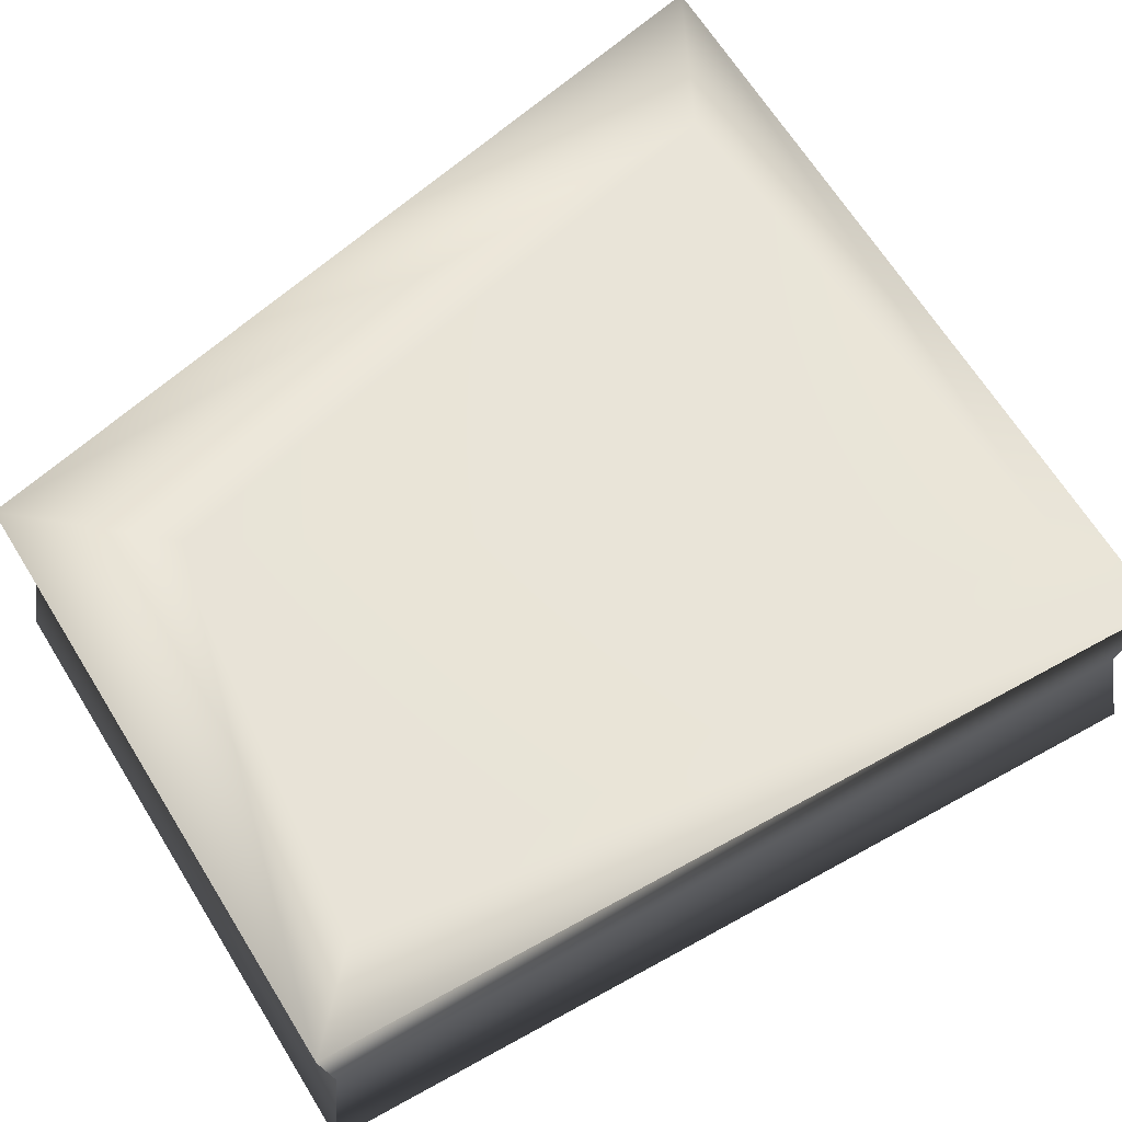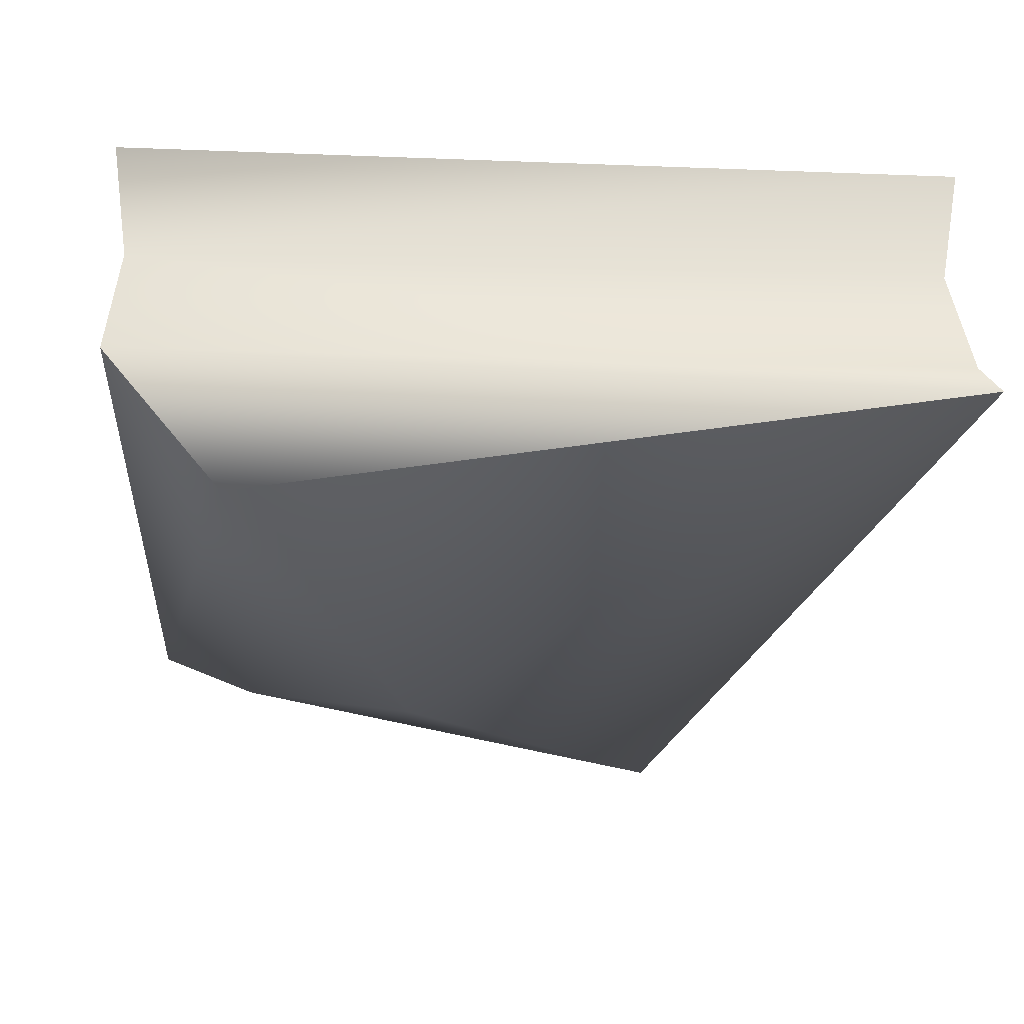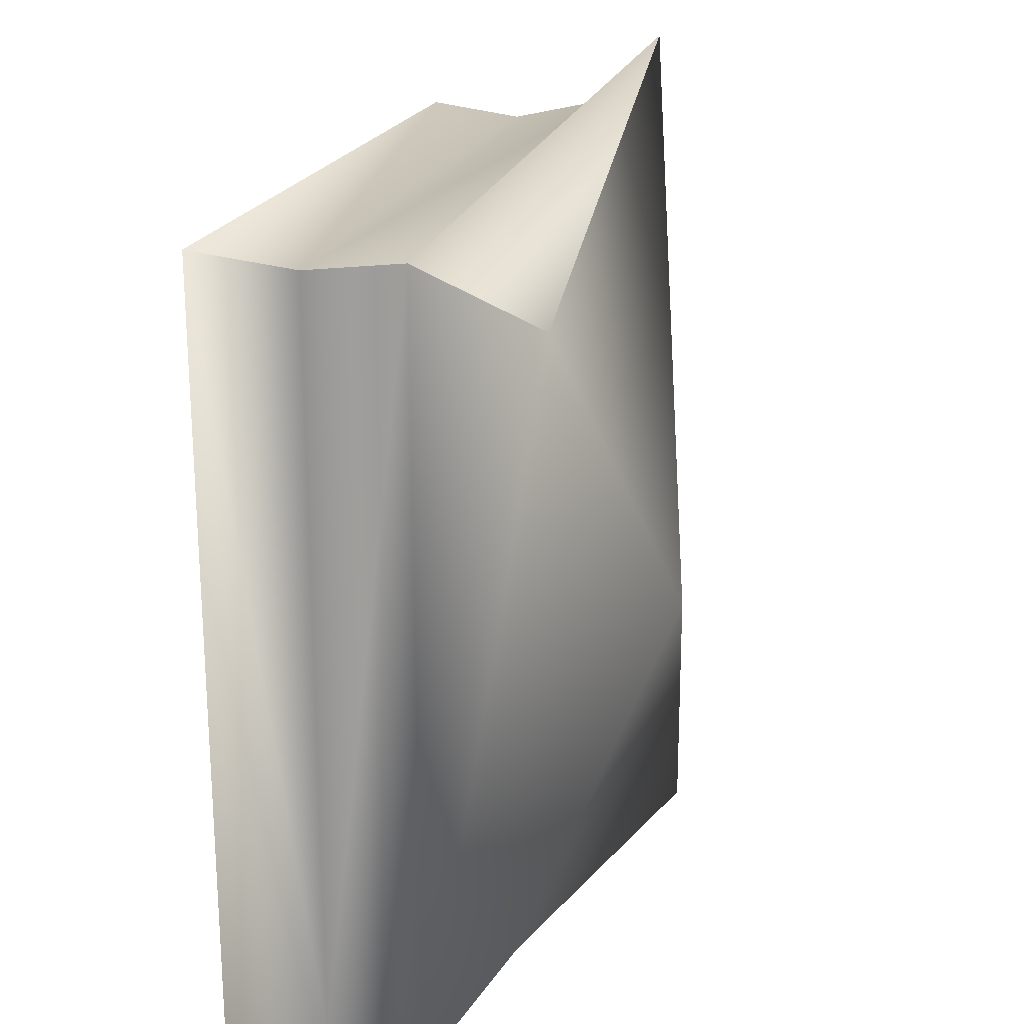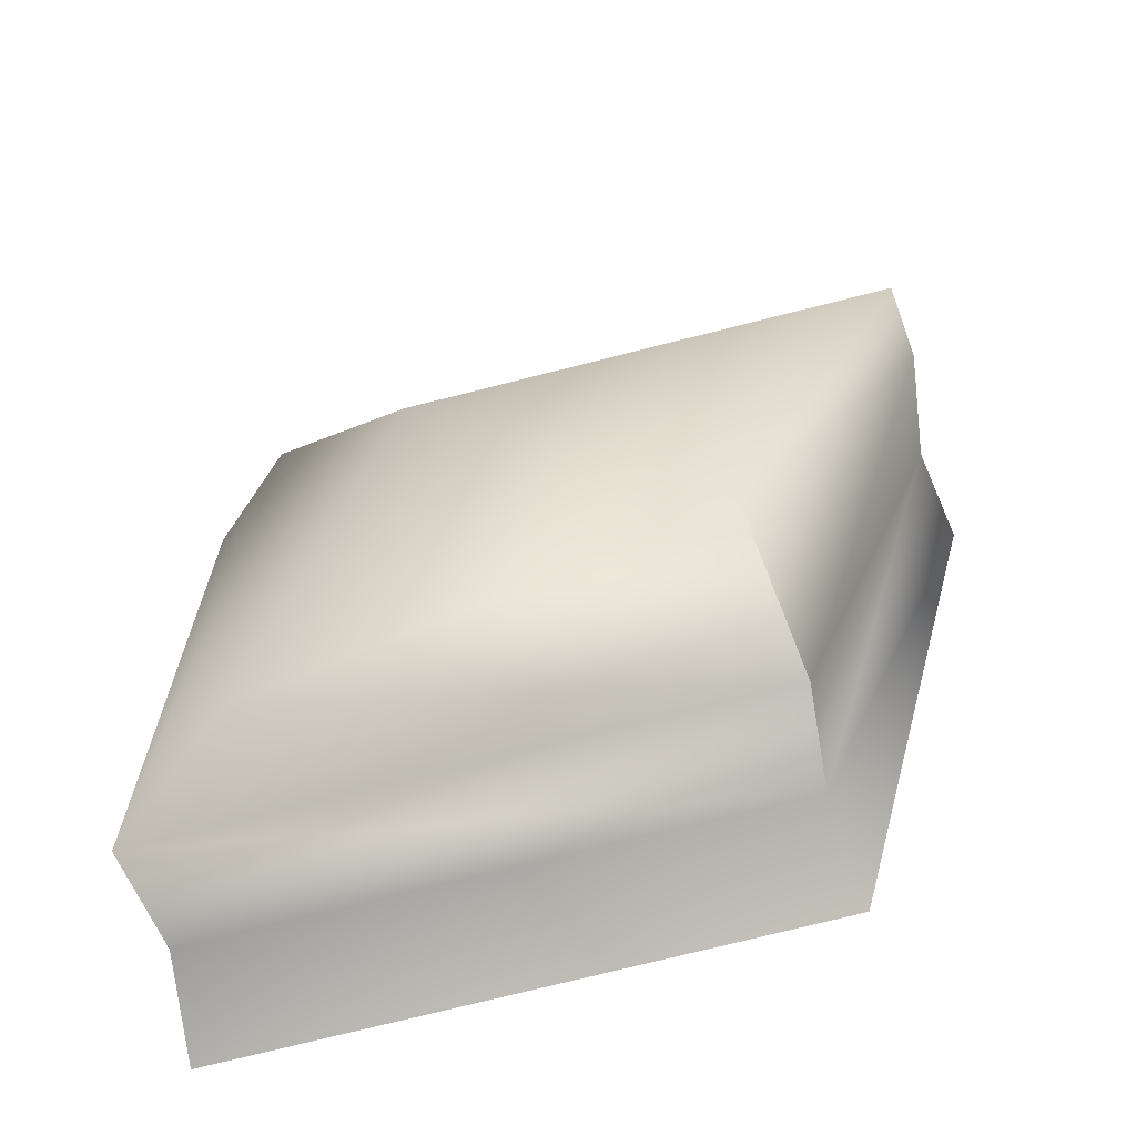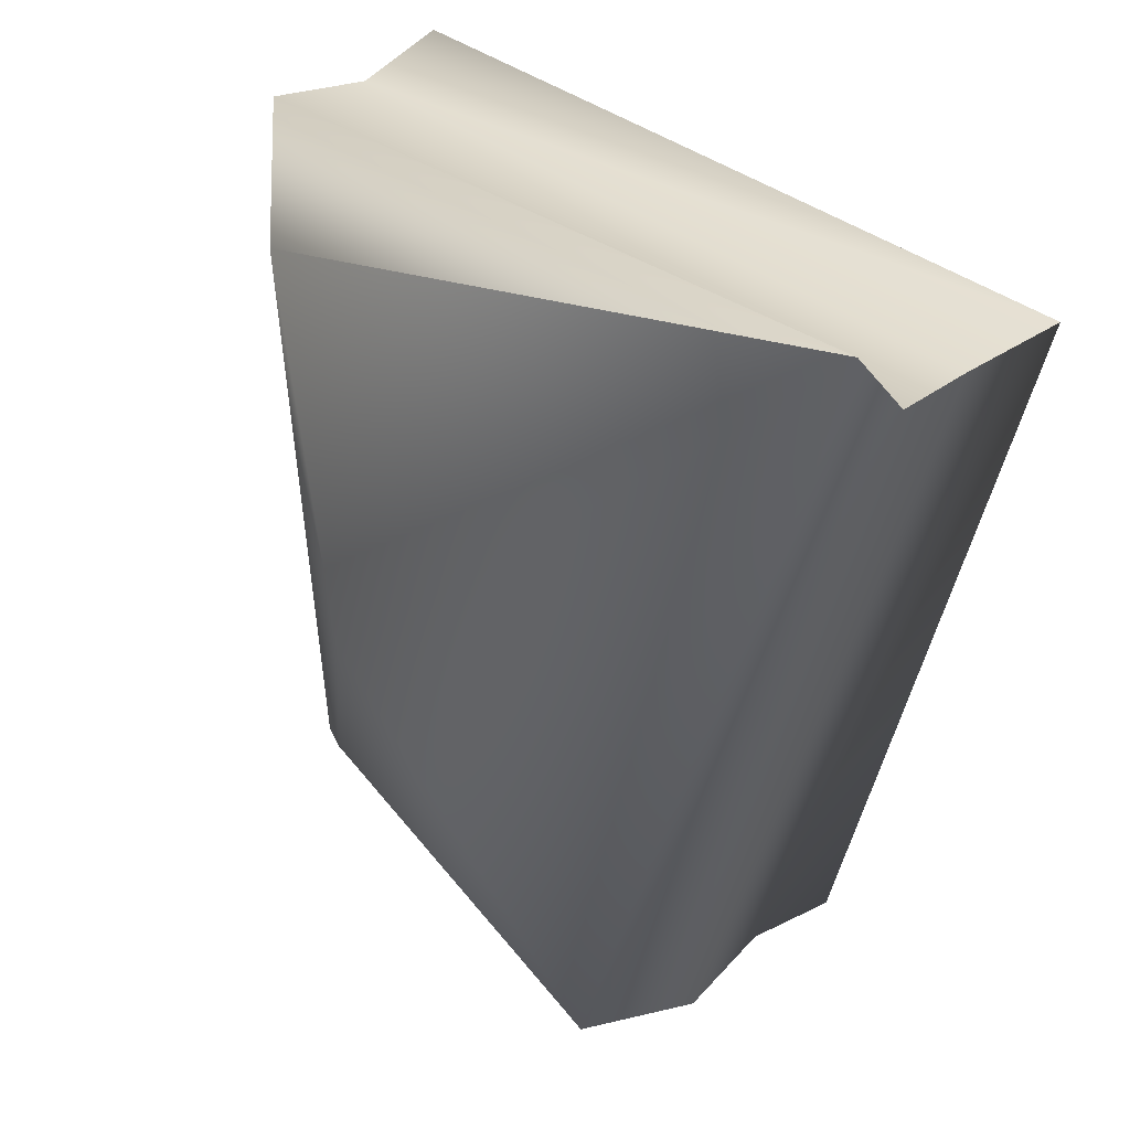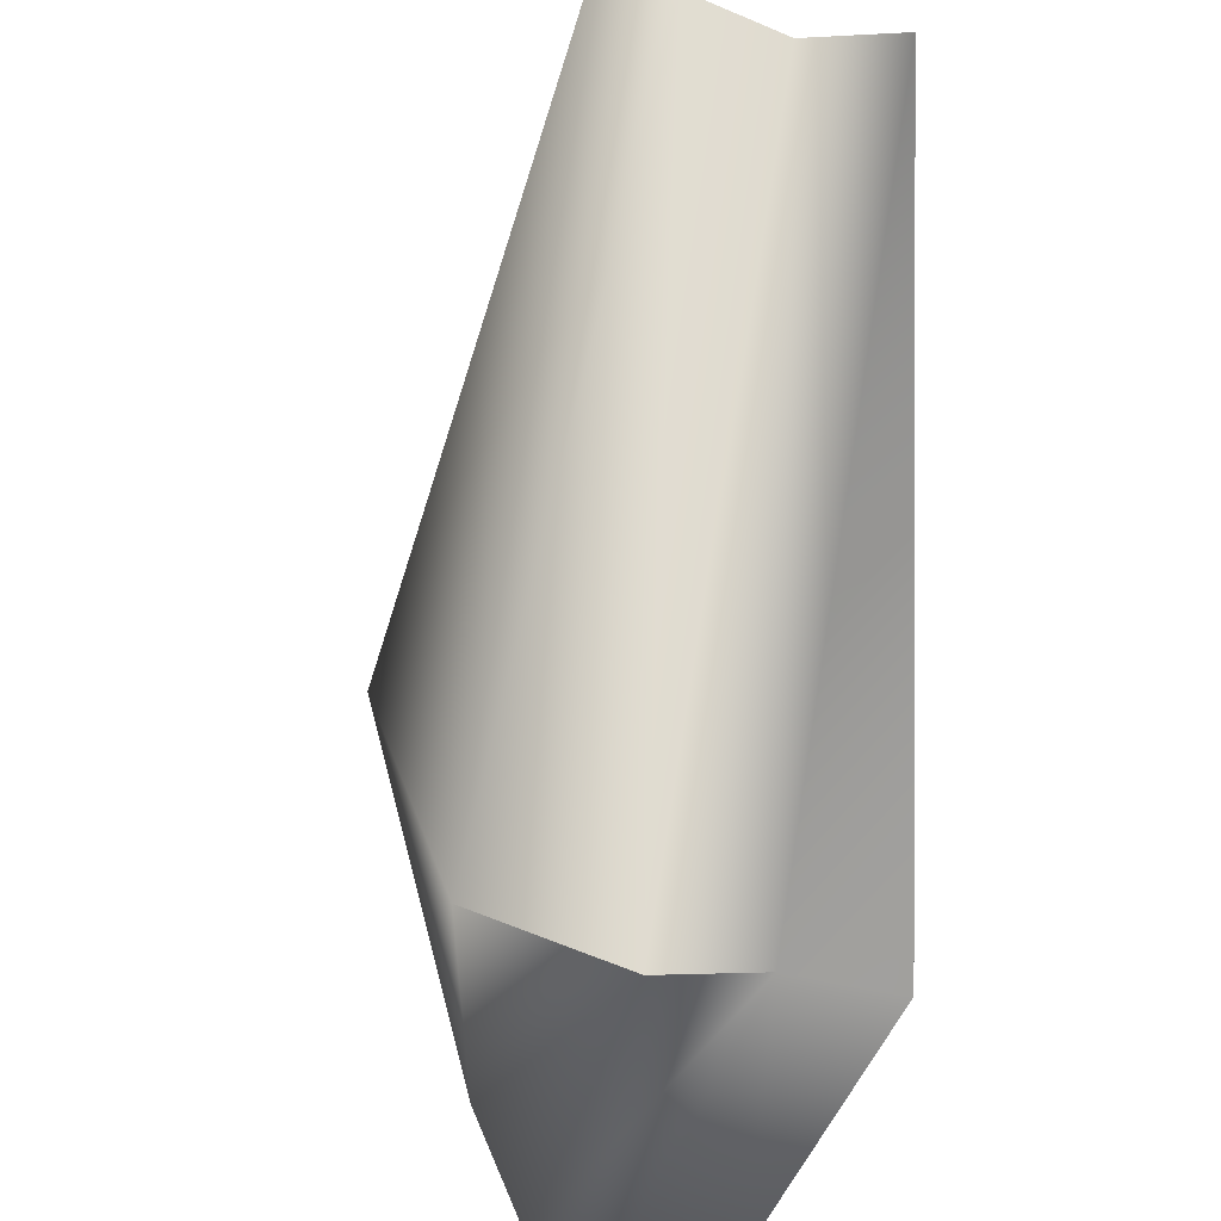
<metadata>
{"format":"obj","ext":"obj","renderer":"f3d","projection":"perspective","resolution":1024,"background":"white","views":[{"elev":61.3,"azim":-120.6,"up":"+Y"},{"elev":-23.6,"azim":-4.3,"up":"+Y"},{"elev":19.3,"azim":-75.2,"up":"+Z"},{"elev":-70.9,"azim":15.1,"up":"+Z"},{"elev":37.8,"azim":45.8,"up":"+Z"},{"elev":-33.2,"azim":79.8,"up":"+Z"}]}
</metadata>
<code>
g RM_fall_rock10
v 517.4 -897.5 -2.035e+04
v 461.4 -898.8 -2.036e+04
v 462.7 -897.4 -2.025e+04
v 540.4 -897.9 -2.026e+04
v 532.4 -913.6 -2.037e+04
v 533.8 -928.6 -2.037e+04
v 450 -928.6 -2.037e+04
v 451.8 -913.6 -2.036e+04
v 451.8 -913.6 -2.036e+04
v 450 -928.6 -2.037e+04
v 448 -928.6 -2.025e+04
v 449.9 -913.6 -2.025e+04
v 449.9 -913.6 -2.025e+04
v 448 -928.6 -2.025e+04
v 561.6 -928.6 -2.025e+04
v 559 -913.6 -2.025e+04
v 559 -913.6 -2.025e+04
v 561.6 -928.6 -2.025e+04
v 533.8 -928.6 -2.037e+04
v 532.4 -913.6 -2.037e+04
v 530.9 -949.3 -2.036e+04
v 561.3 -937.5 -2.024e+04
v 490.1 -956.7 -2.031e+04
v 464.9 -938.4 -2.035e+04
v 450 -928.6 -2.037e+04
v 533.8 -928.6 -2.037e+04
v 463.6 -942.9 -2.026e+04
v 448 -928.6 -2.025e+04
v 561.3 -937.5 -2.024e+04
v 463.6 -942.9 -2.026e+04
v 530.9 -949.3 -2.036e+04
v 561.3 -937.5 -2.024e+04
v 450 -898.6 -2.037e+04
v 533.8 -898.6 -2.037e+04
v 448 -898.6 -2.025e+04
v 561.3 -898.6 -2.025e+04
v 450 -898.6 -2.037e+04
v 533.8 -898.6 -2.037e+04
v 561.3 -898.6 -2.025e+04
v 533.8 -898.6 -2.037e+04
v 448 -898.6 -2.025e+04
v 450 -898.6 -2.037e+04
v 561.3 -898.6 -2.025e+04
v 448 -898.6 -2.025e+04
f 27 28 25
f 25 24 27
f 23 27 24
f 23 22 27
f 22 23 21
f 24 21 23
f 21 24 26
f 25 26 24
f 35 2 33
f 2 35 3
f 36 3 35
f 3 36 4
f 34 4 36
f 4 34 1
f 1 2 3
f 2 1 33
f 34 33 1
f 3 4 1
f 40 39 20
f 17 20 39
f 20 17 19
f 18 19 17
f 19 18 31
f 32 31 18
f 30 29 14
f 15 14 29
f 14 15 13
f 16 13 15
f 13 16 43
f 43 44 13
f 7 5 6
f 5 7 8
f 37 5 8
f 5 37 38
f 11 9 10
f 9 11 12
f 41 9 12
f 9 41 42

</code>
